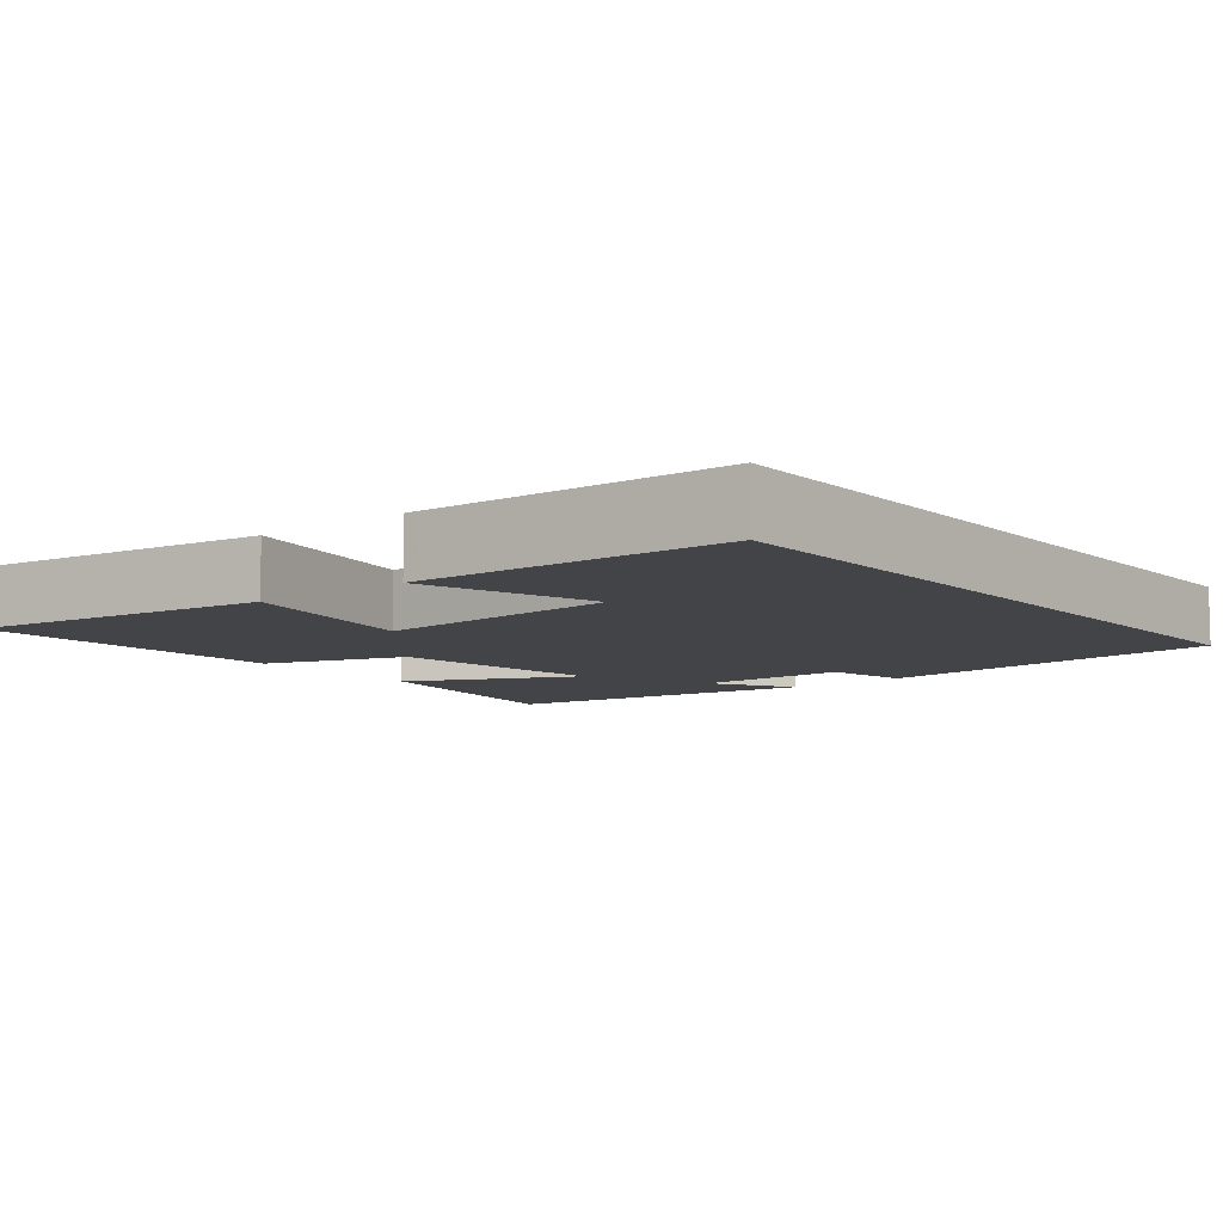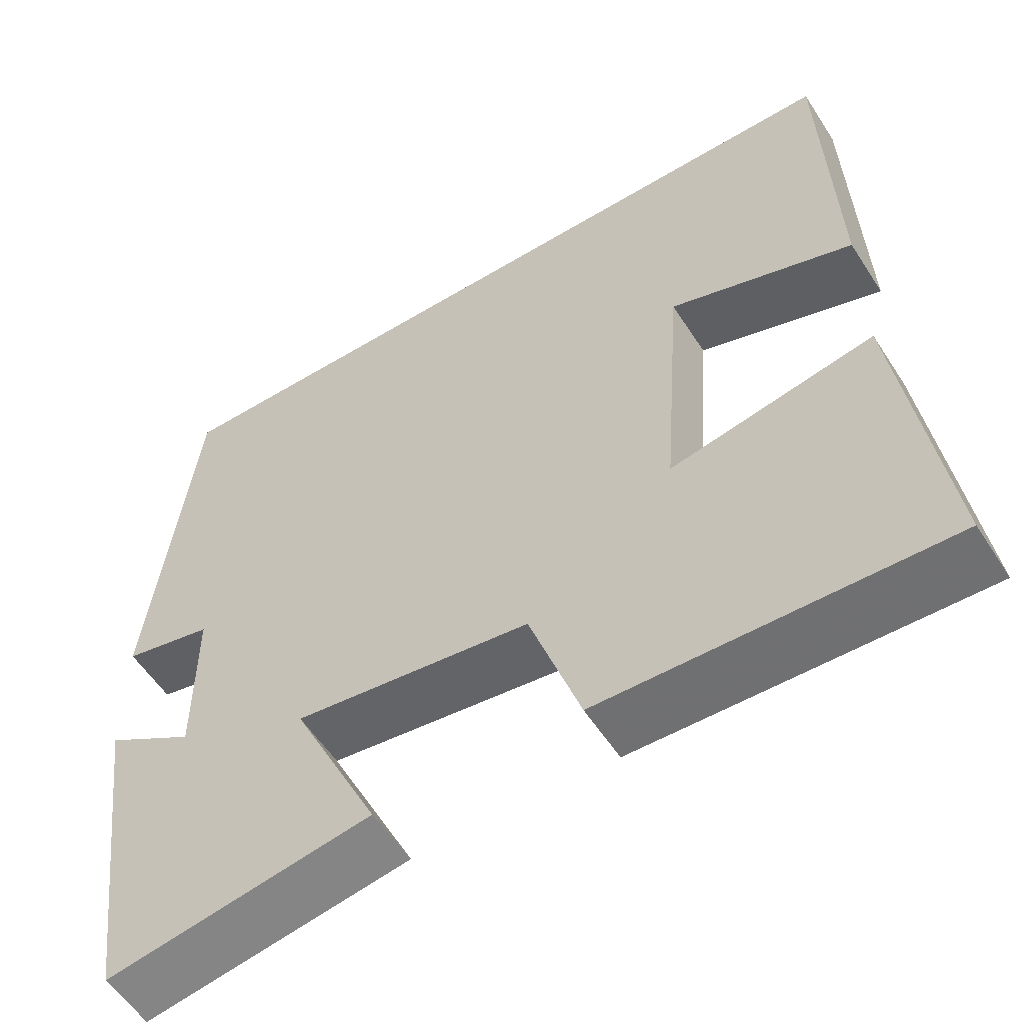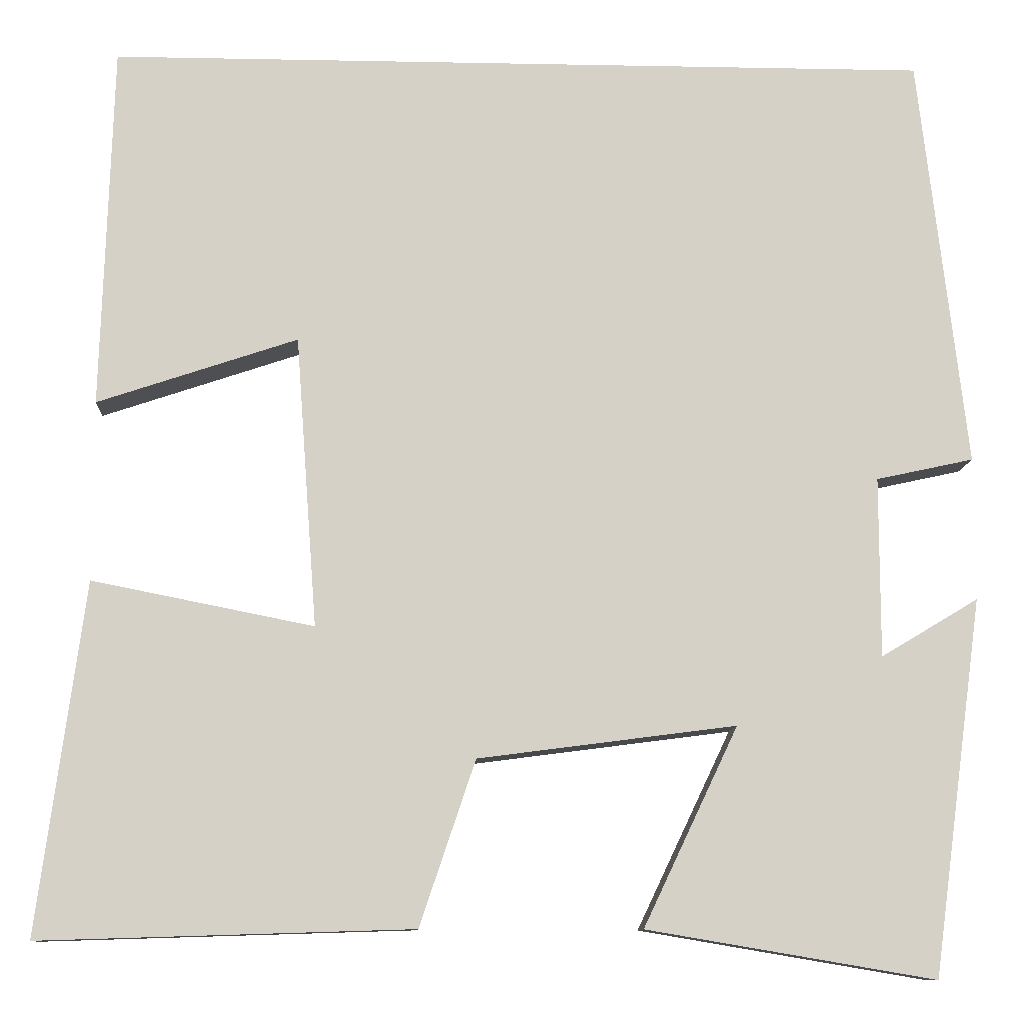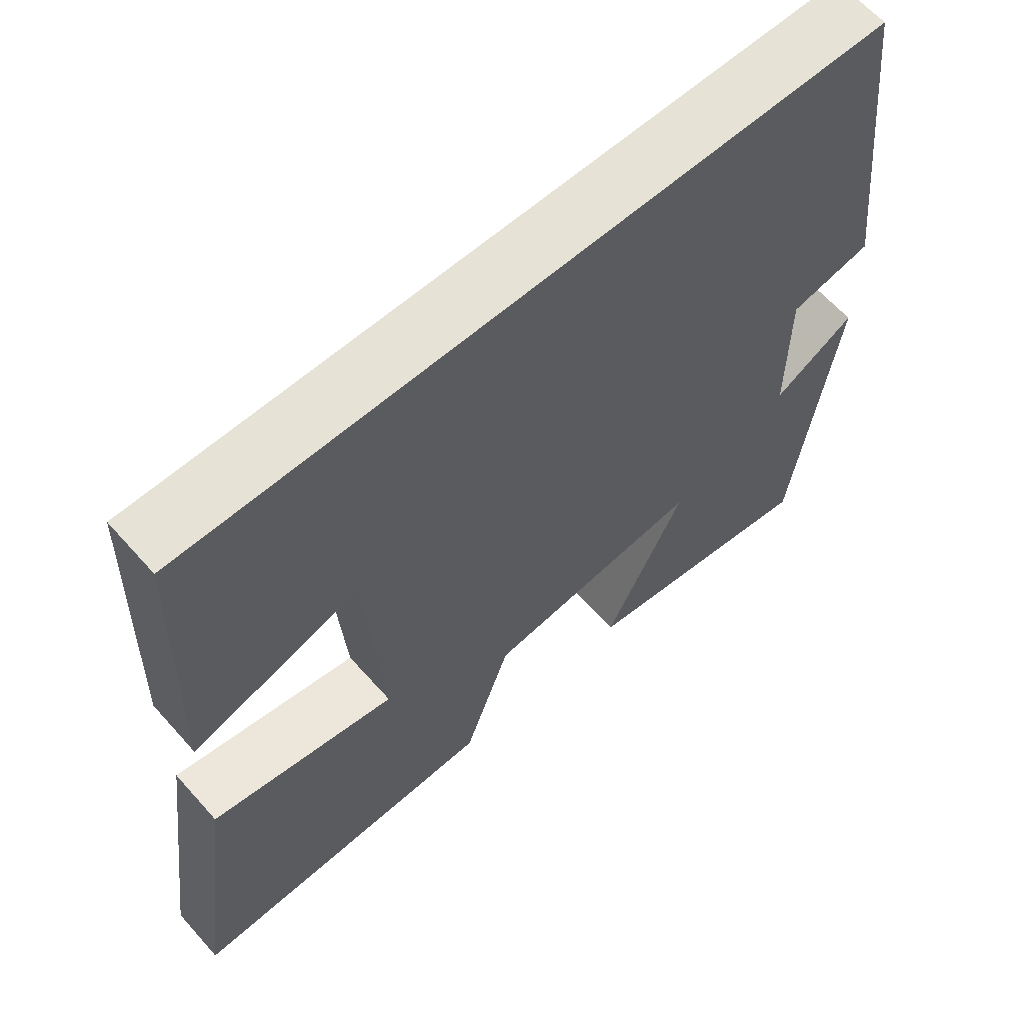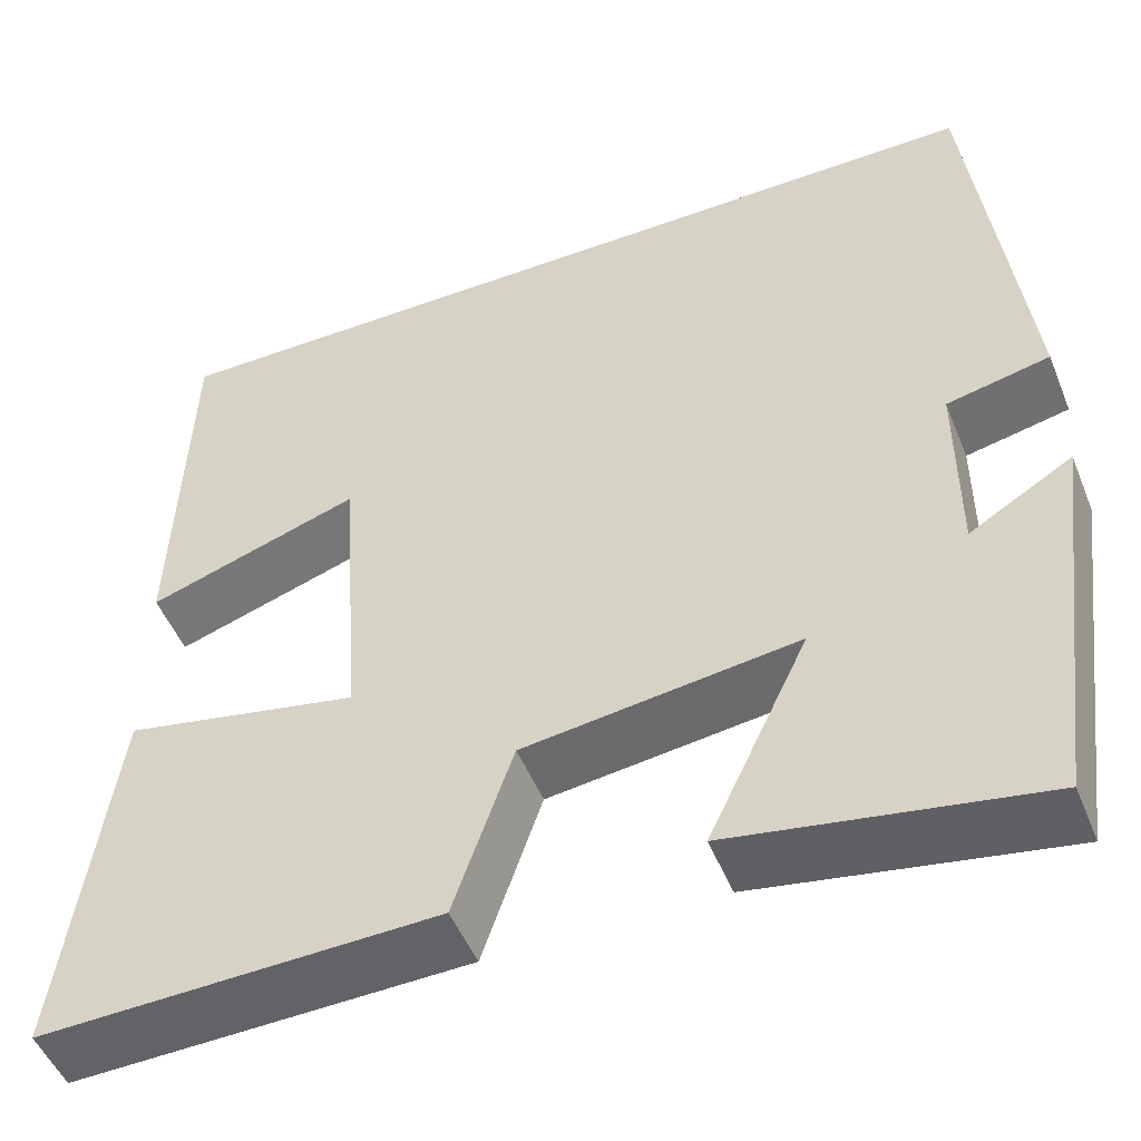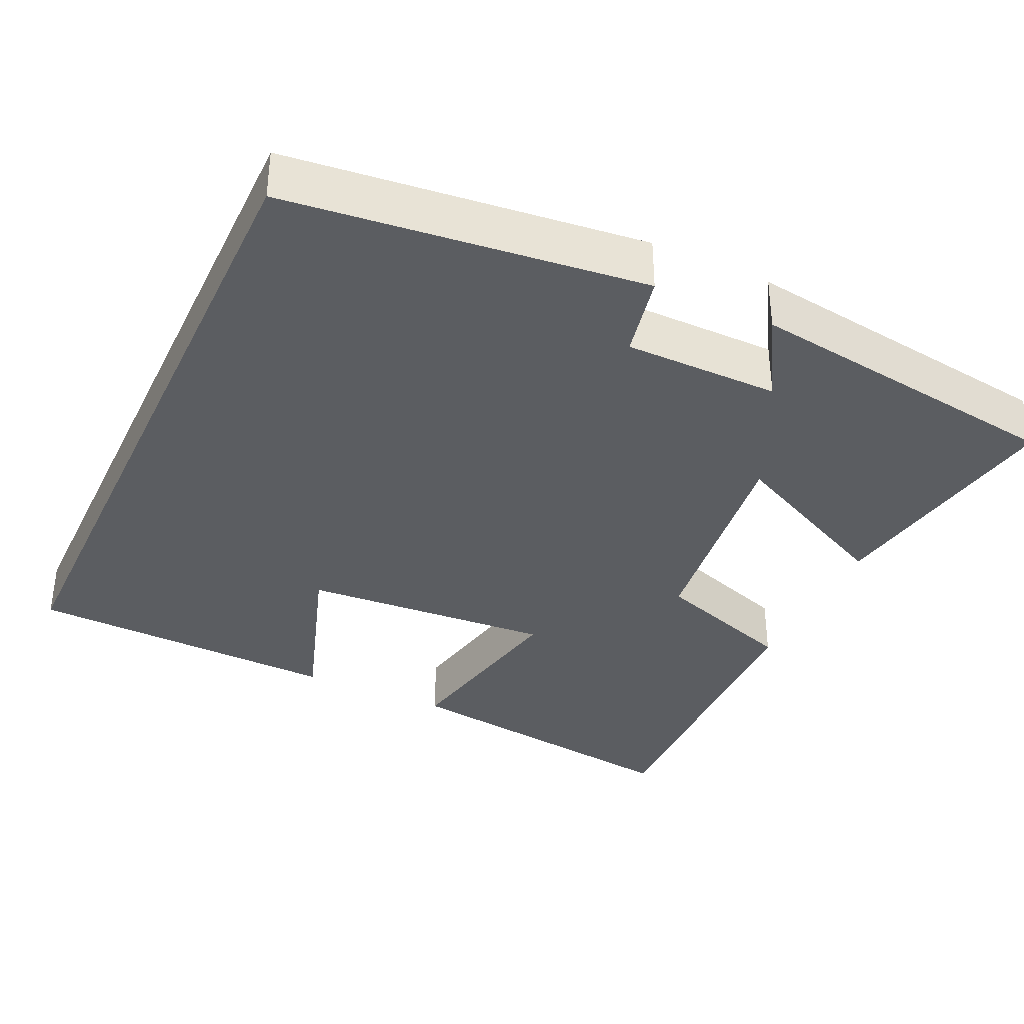
<metadata>
{"format":"obj","ext":"obj","renderer":"f3d","projection":"perspective","resolution":1024,"background":"white","views":[{"elev":-8.2,"azim":-51.3,"up":"+Y"},{"elev":-56.1,"azim":-147.6,"up":"+Z"},{"elev":-10.5,"azim":-2.8,"up":"+Z"},{"elev":63.0,"azim":-41.5,"up":"+Z"},{"elev":-50.0,"azim":21.7,"up":"+Z"},{"elev":-36.2,"azim":64.9,"up":"+Y"}]}
</metadata>
<code>
v 0.446 0.07 0.5
v 0.5 0.07 0.032
v 0.39 0.07 0.008
v 0.39 0.07 -0.196
v 0.5 0.07 -0.13
v 0.443 0.07 -0.555
v 0.117 0.07 -0.5
v 0.224 0.07 -0.275
v -0.068 0.07 -0.313
v -0.131 0.07 -0.5
v -0.553 0.07 -0.513
v -0.5 0.07 -0.116
v -0.249 0.07 -0.166
v -0.273 0.07 0.164
v -0.5 0.07 0.088
v -0.487 0.07 0.5
v 0.446 0 0.5
v 0.5 0 0.032
v 0.39 0 0.008
v 0.39 0 -0.196
v 0.5 0 -0.13
v 0.443 0 -0.555
v 0.117 0 -0.5
v 0.224 0 -0.275
v -0.068 0 -0.313
v -0.131 0 -0.5
v -0.553 0 -0.513
v -0.5 0 -0.116
v -0.249 0 -0.166
v -0.273 0 0.164
v -0.5 0 0.088
v -0.487 0 0.5
f 14 15 16 1
f 13 14 1
f 10 11 12 13
f 9 10 13
f 8 9 13 1
f 6 7 8
f 4 5 6
f 4 6 8
f 3 4 8
f 1 2 3
f 1 3 8
f 17 32 31 30
f 17 30 29
f 29 28 27 26
f 29 26 25
f 17 29 25 24
f 24 23 22
f 22 21 20
f 24 22 20
f 24 20 19
f 19 18 17
f 24 19 17
f 1 17 18 2
f 2 18 19 3
f 3 19 20 4
f 4 20 21 5
f 5 21 22 6
f 6 22 23 7
f 7 23 24 8
f 8 24 25 9
f 9 25 26 10
f 10 26 27 11
f 11 27 28 12
f 12 28 29 13
f 13 29 30 14
f 14 30 31 15
f 15 31 32 16
f 16 32 17 1

</code>
